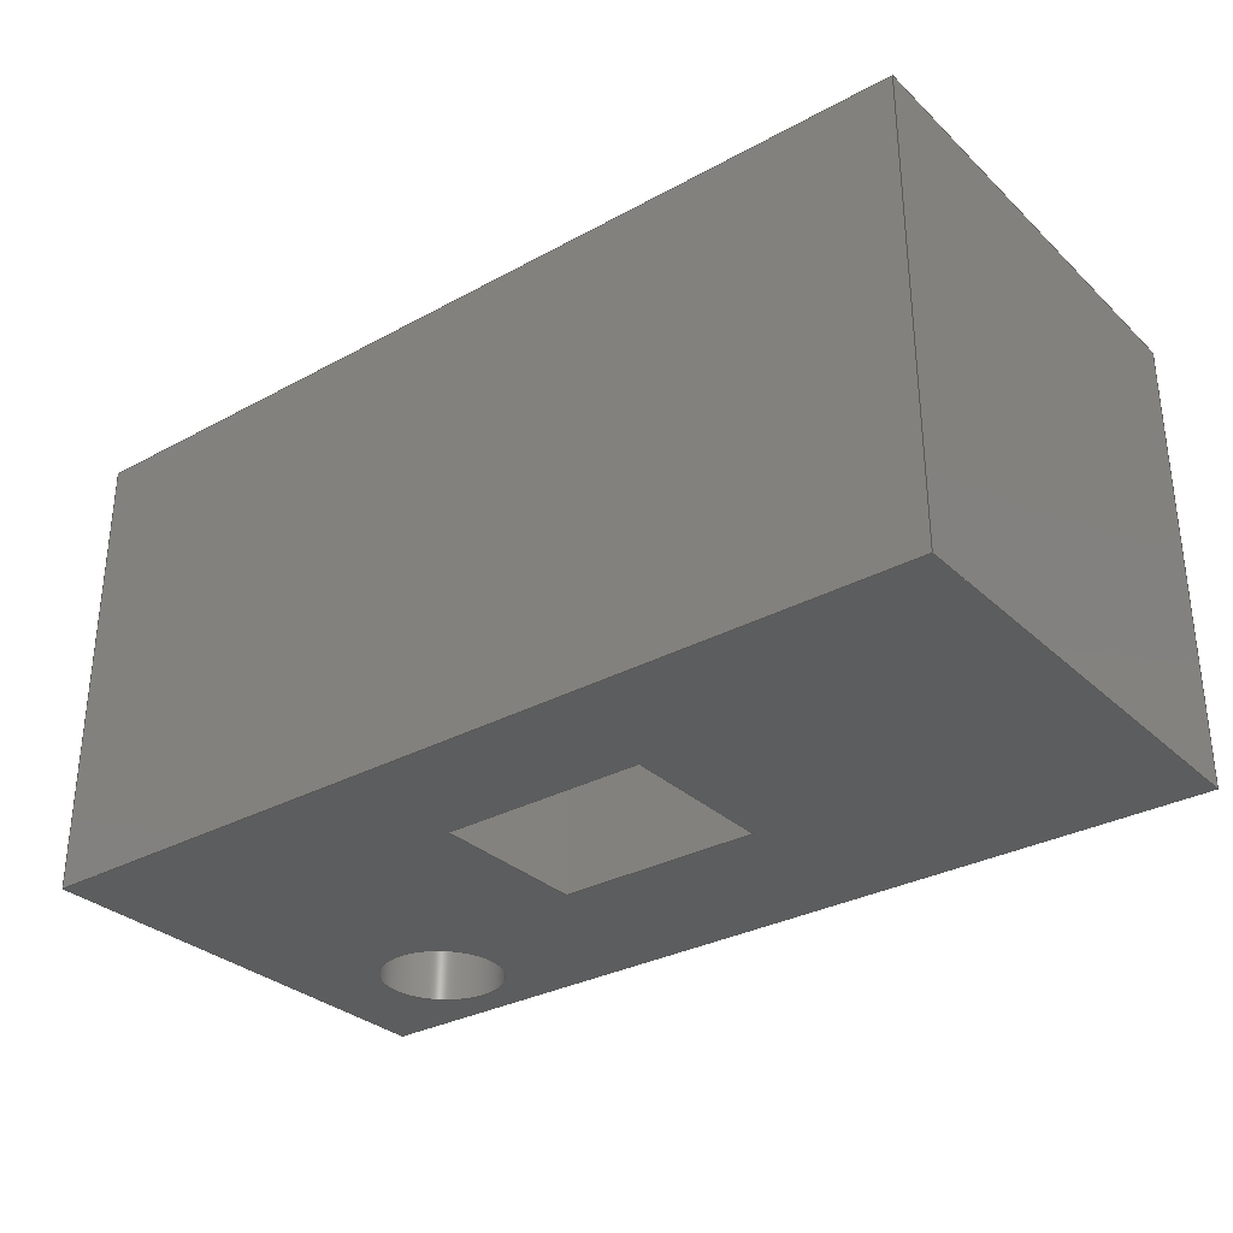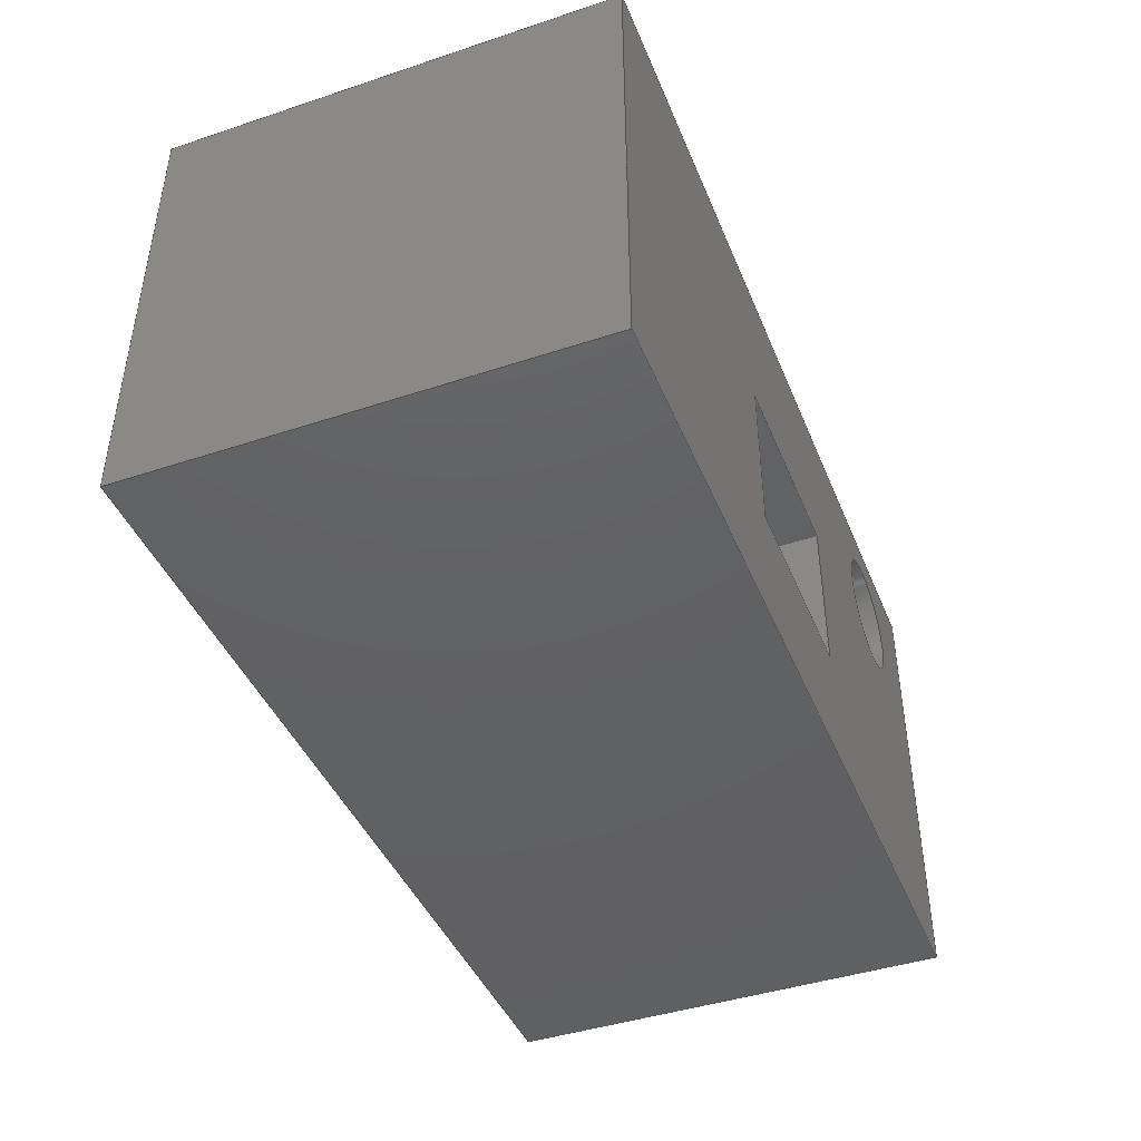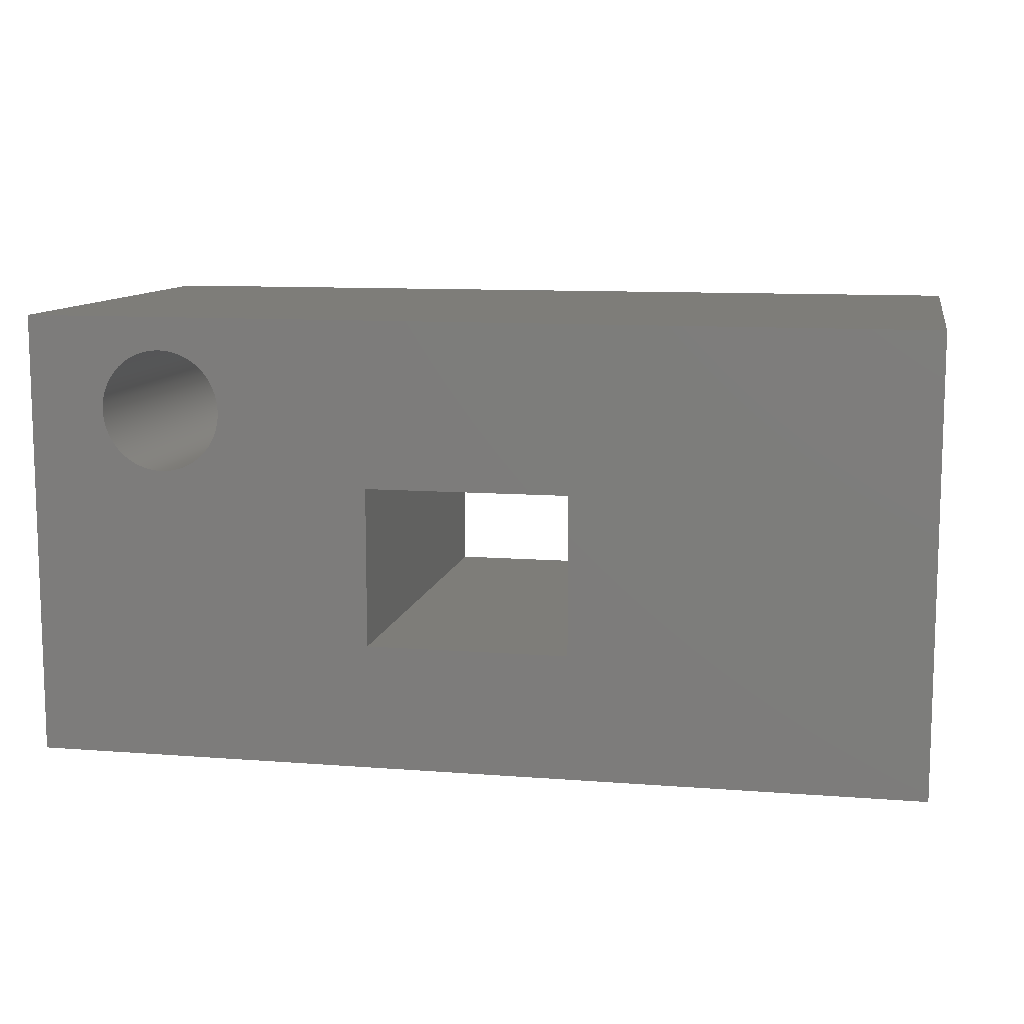
<metadata>
{"format":"step","ext":"step","renderer":"f3d","projection":"perspective","resolution":1024,"background":"white","views":[{"elev":-31.4,"azim":37.7,"up":"+Z"},{"elev":-43.2,"azim":111.4,"up":"+Y"},{"elev":10.4,"azim":11.2,"up":"+Y"}]}
</metadata>
<code>
ISO-10303-21;
DATA;
#1=MECHANICAL_DESIGN_GEOMETRIC_PRESENTATION_REPRESENTATION('',(#4),#349);
#2=SHAPE_REPRESENTATION_RELATIONSHIP('SRR','None',#356,#3);
#3=ADVANCED_BREP_SHAPE_REPRESENTATION('',(#5),#348);
#4=STYLED_ITEM('',(#365),#5);
#5=MANIFOLD_SOLID_BREP('Body1',#209);
#6=FACE_BOUND('',#41,.T.);
#7=FACE_BOUND('',#42,.T.);
#8=FACE_BOUND('',#44,.T.);
#9=FACE_BOUND('',#45,.T.);
#10=PLANE('',#226);
#11=PLANE('',#227);
#12=PLANE('',#228);
#13=PLANE('',#229);
#14=PLANE('',#230);
#15=PLANE('',#231);
#16=PLANE('',#232);
#17=PLANE('',#233);
#18=PLANE('',#234);
#19=PLANE('',#235);
#20=FACE_OUTER_BOUND('',#31,.T.);
#21=FACE_OUTER_BOUND('',#32,.T.);
#22=FACE_OUTER_BOUND('',#33,.T.);
#23=FACE_OUTER_BOUND('',#34,.T.);
#24=FACE_OUTER_BOUND('',#35,.T.);
#25=FACE_OUTER_BOUND('',#36,.T.);
#26=FACE_OUTER_BOUND('',#37,.T.);
#27=FACE_OUTER_BOUND('',#38,.T.);
#28=FACE_OUTER_BOUND('',#39,.T.);
#29=FACE_OUTER_BOUND('',#40,.T.);
#30=FACE_OUTER_BOUND('',#43,.T.);
#31=EDGE_LOOP('',(#143,#144,#145,#146));
#32=EDGE_LOOP('',(#147,#148,#149,#150));
#33=EDGE_LOOP('',(#151,#152,#153,#154));
#34=EDGE_LOOP('',(#155,#156,#157,#158));
#35=EDGE_LOOP('',(#159,#160,#161,#162));
#36=EDGE_LOOP('',(#163,#164,#165,#166));
#37=EDGE_LOOP('',(#167,#168,#169,#170));
#38=EDGE_LOOP('',(#171,#172,#173,#174));
#39=EDGE_LOOP('',(#175,#176,#177,#178));
#40=EDGE_LOOP('',(#179,#180,#181,#182));
#41=EDGE_LOOP('',(#183));
#42=EDGE_LOOP('',(#184,#185,#186,#187));
#43=EDGE_LOOP('',(#188,#189,#190,#191));
#44=EDGE_LOOP('',(#192));
#45=EDGE_LOOP('',(#193,#194,#195,#196));
#46=LINE('',#294,#71);
#47=LINE('',#299,#72);
#48=LINE('',#301,#73);
#49=LINE('',#303,#74);
#50=LINE('',#304,#75);
#51=LINE('',#307,#76);
#52=LINE('',#309,#77);
#53=LINE('',#310,#78);
#54=LINE('',#313,#79);
#55=LINE('',#315,#80);
#56=LINE('',#316,#81);
#57=LINE('',#318,#82);
#58=LINE('',#319,#83);
#59=LINE('',#323,#84);
#60=LINE('',#325,#85);
#61=LINE('',#327,#86);
#62=LINE('',#328,#87);
#63=LINE('',#331,#88);
#64=LINE('',#333,#89);
#65=LINE('',#334,#90);
#66=LINE('',#337,#91);
#67=LINE('',#339,#92);
#68=LINE('',#340,#93);
#69=LINE('',#342,#94);
#70=LINE('',#343,#95);
#71=VECTOR('',#242,40.75);
#72=VECTOR('',#247,10);
#73=VECTOR('',#248,10);
#74=VECTOR('',#249,10);
#75=VECTOR('',#250,10);
#76=VECTOR('',#253,10);
#77=VECTOR('',#254,10);
#78=VECTOR('',#255,10);
#79=VECTOR('',#258,10);
#80=VECTOR('',#259,10);
#81=VECTOR('',#260,10);
#82=VECTOR('',#263,10);
#83=VECTOR('',#264,10);
#84=VECTOR('',#267,10);
#85=VECTOR('',#268,10);
#86=VECTOR('',#269,10);
#87=VECTOR('',#270,10);
#88=VECTOR('',#273,10);
#89=VECTOR('',#274,10);
#90=VECTOR('',#275,10);
#91=VECTOR('',#278,10);
#92=VECTOR('',#279,10);
#93=VECTOR('',#280,10);
#94=VECTOR('',#283,10);
#95=VECTOR('',#284,10);
#96=CIRCLE('',#224,40.75);
#97=CIRCLE('',#225,40.75);
#98=VERTEX_POINT('',#291);
#99=VERTEX_POINT('',#293);
#100=VERTEX_POINT('',#297);
#101=VERTEX_POINT('',#298);
#102=VERTEX_POINT('',#300);
#103=VERTEX_POINT('',#302);
#104=VERTEX_POINT('',#306);
#105=VERTEX_POINT('',#308);
#106=VERTEX_POINT('',#312);
#107=VERTEX_POINT('',#314);
#108=VERTEX_POINT('',#321);
#109=VERTEX_POINT('',#322);
#110=VERTEX_POINT('',#324);
#111=VERTEX_POINT('',#326);
#112=VERTEX_POINT('',#330);
#113=VERTEX_POINT('',#332);
#114=VERTEX_POINT('',#336);
#115=VERTEX_POINT('',#338);
#116=EDGE_CURVE('',#98,#98,#96,.T.);
#117=EDGE_CURVE('',#98,#99,#46,.T.);
#118=EDGE_CURVE('',#99,#99,#97,.T.);
#119=EDGE_CURVE('',#100,#101,#47,.T.);
#120=EDGE_CURVE('',#102,#100,#48,.T.);
#121=EDGE_CURVE('',#103,#102,#49,.T.);
#122=EDGE_CURVE('',#103,#101,#50,.T.);
#123=EDGE_CURVE('',#101,#104,#51,.T.);
#124=EDGE_CURVE('',#105,#103,#52,.T.);
#125=EDGE_CURVE('',#105,#104,#53,.T.);
#126=EDGE_CURVE('',#104,#106,#54,.T.);
#127=EDGE_CURVE('',#107,#105,#55,.T.);
#128=EDGE_CURVE('',#107,#106,#56,.T.);
#129=EDGE_CURVE('',#106,#100,#57,.T.);
#130=EDGE_CURVE('',#102,#107,#58,.T.);
#131=EDGE_CURVE('',#108,#109,#59,.T.);
#132=EDGE_CURVE('',#109,#110,#60,.T.);
#133=EDGE_CURVE('',#111,#110,#61,.T.);
#134=EDGE_CURVE('',#108,#111,#62,.T.);
#135=EDGE_CURVE('',#112,#108,#63,.T.);
#136=EDGE_CURVE('',#113,#111,#64,.T.);
#137=EDGE_CURVE('',#112,#113,#65,.T.);
#138=EDGE_CURVE('',#114,#112,#66,.T.);
#139=EDGE_CURVE('',#115,#113,#67,.T.);
#140=EDGE_CURVE('',#114,#115,#68,.T.);
#141=EDGE_CURVE('',#109,#114,#69,.T.);
#142=EDGE_CURVE('',#110,#115,#70,.T.);
#143=ORIENTED_EDGE('',*,*,#116,.F.);
#144=ORIENTED_EDGE('',*,*,#117,.T.);
#145=ORIENTED_EDGE('',*,*,#118,.F.);
#146=ORIENTED_EDGE('',*,*,#117,.F.);
#147=ORIENTED_EDGE('',*,*,#119,.F.);
#148=ORIENTED_EDGE('',*,*,#120,.F.);
#149=ORIENTED_EDGE('',*,*,#121,.F.);
#150=ORIENTED_EDGE('',*,*,#122,.T.);
#151=ORIENTED_EDGE('',*,*,#123,.F.);
#152=ORIENTED_EDGE('',*,*,#122,.F.);
#153=ORIENTED_EDGE('',*,*,#124,.F.);
#154=ORIENTED_EDGE('',*,*,#125,.T.);
#155=ORIENTED_EDGE('',*,*,#126,.F.);
#156=ORIENTED_EDGE('',*,*,#125,.F.);
#157=ORIENTED_EDGE('',*,*,#127,.F.);
#158=ORIENTED_EDGE('',*,*,#128,.T.);
#159=ORIENTED_EDGE('',*,*,#129,.F.);
#160=ORIENTED_EDGE('',*,*,#128,.F.);
#161=ORIENTED_EDGE('',*,*,#130,.F.);
#162=ORIENTED_EDGE('',*,*,#120,.T.);
#163=ORIENTED_EDGE('',*,*,#131,.T.);
#164=ORIENTED_EDGE('',*,*,#132,.T.);
#165=ORIENTED_EDGE('',*,*,#133,.F.);
#166=ORIENTED_EDGE('',*,*,#134,.F.);
#167=ORIENTED_EDGE('',*,*,#135,.T.);
#168=ORIENTED_EDGE('',*,*,#134,.T.);
#169=ORIENTED_EDGE('',*,*,#136,.F.);
#170=ORIENTED_EDGE('',*,*,#137,.F.);
#171=ORIENTED_EDGE('',*,*,#138,.T.);
#172=ORIENTED_EDGE('',*,*,#137,.T.);
#173=ORIENTED_EDGE('',*,*,#139,.F.);
#174=ORIENTED_EDGE('',*,*,#140,.F.);
#175=ORIENTED_EDGE('',*,*,#141,.T.);
#176=ORIENTED_EDGE('',*,*,#140,.T.);
#177=ORIENTED_EDGE('',*,*,#142,.F.);
#178=ORIENTED_EDGE('',*,*,#132,.F.);
#179=ORIENTED_EDGE('',*,*,#142,.T.);
#180=ORIENTED_EDGE('',*,*,#139,.T.);
#181=ORIENTED_EDGE('',*,*,#136,.T.);
#182=ORIENTED_EDGE('',*,*,#133,.T.);
#183=ORIENTED_EDGE('',*,*,#116,.T.);
#184=ORIENTED_EDGE('',*,*,#127,.T.);
#185=ORIENTED_EDGE('',*,*,#124,.T.);
#186=ORIENTED_EDGE('',*,*,#121,.T.);
#187=ORIENTED_EDGE('',*,*,#130,.T.);
#188=ORIENTED_EDGE('',*,*,#141,.F.);
#189=ORIENTED_EDGE('',*,*,#131,.F.);
#190=ORIENTED_EDGE('',*,*,#135,.F.);
#191=ORIENTED_EDGE('',*,*,#138,.F.);
#192=ORIENTED_EDGE('',*,*,#118,.T.);
#193=ORIENTED_EDGE('',*,*,#126,.T.);
#194=ORIENTED_EDGE('',*,*,#129,.T.);
#195=ORIENTED_EDGE('',*,*,#119,.T.);
#196=ORIENTED_EDGE('',*,*,#123,.T.);
#197=CYLINDRICAL_SURFACE('',#223,40.75);
#198=ADVANCED_FACE('',(#20),#197,.F.);
#199=ADVANCED_FACE('',(#21),#10,.F.);
#200=ADVANCED_FACE('',(#22),#11,.F.);
#201=ADVANCED_FACE('',(#23),#12,.F.);
#202=ADVANCED_FACE('',(#24),#13,.F.);
#203=ADVANCED_FACE('',(#25),#14,.T.);
#204=ADVANCED_FACE('',(#26),#15,.T.);
#205=ADVANCED_FACE('',(#27),#16,.T.);
#206=ADVANCED_FACE('',(#28),#17,.T.);
#207=ADVANCED_FACE('',(#29,#6,#7),#18,.T.);
#208=ADVANCED_FACE('',(#30,#8,#9),#19,.F.);
#209=CLOSED_SHELL('',(#198,#199,#200,#201,#202,#203,#204,#205,#206,#207,
#208));
#210=DERIVED_UNIT_ELEMENT(#212,1);
#211=DERIVED_UNIT_ELEMENT(#351,-3);
#212=(
MASS_UNIT()
NAMED_UNIT(*)
SI_UNIT(.KILO.,.GRAM.)
);
#213=DERIVED_UNIT((#210,#211));
#214=MEASURE_REPRESENTATION_ITEM('density measure',
POSITIVE_RATIO_MEASURE(7850),#213);
#215=PROPERTY_DEFINITION_REPRESENTATION(#220,#217);
#216=PROPERTY_DEFINITION_REPRESENTATION(#221,#218);
#217=REPRESENTATION('material name',(#219),#348);
#218=REPRESENTATION('density',(#214),#348);
#219=DESCRIPTIVE_REPRESENTATION_ITEM('Steel','Steel');
#220=PROPERTY_DEFINITION('material property','material name',#358);
#221=PROPERTY_DEFINITION('material property','density of part',#358);
#222=AXIS2_PLACEMENT_3D('',#289,#236,#237);
#223=AXIS2_PLACEMENT_3D('',#290,#238,#239);
#224=AXIS2_PLACEMENT_3D('',#292,#240,#241);
#225=AXIS2_PLACEMENT_3D('',#295,#243,#244);
#226=AXIS2_PLACEMENT_3D('',#296,#245,#246);
#227=AXIS2_PLACEMENT_3D('',#305,#251,#252);
#228=AXIS2_PLACEMENT_3D('',#311,#256,#257);
#229=AXIS2_PLACEMENT_3D('',#317,#261,#262);
#230=AXIS2_PLACEMENT_3D('',#320,#265,#266);
#231=AXIS2_PLACEMENT_3D('',#329,#271,#272);
#232=AXIS2_PLACEMENT_3D('',#335,#276,#277);
#233=AXIS2_PLACEMENT_3D('',#341,#281,#282);
#234=AXIS2_PLACEMENT_3D('',#344,#285,#286);
#235=AXIS2_PLACEMENT_3D('',#345,#287,#288);
#236=DIRECTION('axis',(0,0,1));
#237=DIRECTION('refdir',(1,0,0));
#238=DIRECTION('center_axis',(0,0,-1));
#239=DIRECTION('ref_axis',(-1,0,0));
#240=DIRECTION('center_axis',(0,0,-1));
#241=DIRECTION('ref_axis',(-1,0,0));
#242=DIRECTION('',(0,0,-1));
#243=DIRECTION('center_axis',(0,0,1));
#244=DIRECTION('ref_axis',(-1,0,0));
#245=DIRECTION('center_axis',(-1,0,0));
#246=DIRECTION('ref_axis',(0,1,0));
#247=DIRECTION('',(0,-1,0));
#248=DIRECTION('',(0,0,-1));
#249=DIRECTION('',(0,1,0));
#250=DIRECTION('',(0,0,-1));
#251=DIRECTION('center_axis',(0,-1,0));
#252=DIRECTION('ref_axis',(-1,0,0));
#253=DIRECTION('',(1,0,0));
#254=DIRECTION('',(-1,0,0));
#255=DIRECTION('',(0,0,-1));
#256=DIRECTION('center_axis',(1,0,0));
#257=DIRECTION('ref_axis',(0,-1,0));
#258=DIRECTION('',(0,1,0));
#259=DIRECTION('',(0,-1,0));
#260=DIRECTION('',(0,0,-1));
#261=DIRECTION('center_axis',(0,1,0));
#262=DIRECTION('ref_axis',(1,0,0));
#263=DIRECTION('',(-1,0,0));
#264=DIRECTION('',(1,0,0));
#265=DIRECTION('center_axis',(0,1,0));
#266=DIRECTION('ref_axis',(-1,0,0));
#267=DIRECTION('',(-1,0,0));
#268=DIRECTION('',(0,0,1));
#269=DIRECTION('',(-1,0,0));
#270=DIRECTION('',(0,0,1));
#271=DIRECTION('center_axis',(1,0,0));
#272=DIRECTION('ref_axis',(0,1,0));
#273=DIRECTION('',(0,1,0));
#274=DIRECTION('',(0,1,0));
#275=DIRECTION('',(0,0,1));
#276=DIRECTION('center_axis',(0,-1,0));
#277=DIRECTION('ref_axis',(1,0,0));
#278=DIRECTION('',(1,0,0));
#279=DIRECTION('',(1,0,0));
#280=DIRECTION('',(0,0,1));
#281=DIRECTION('center_axis',(-1,0,0));
#282=DIRECTION('ref_axis',(0,-1,0));
#283=DIRECTION('',(0,-1,0));
#284=DIRECTION('',(0,-1,0));
#285=DIRECTION('center_axis',(0,0,1));
#286=DIRECTION('ref_axis',(1,0,0));
#287=DIRECTION('center_axis',(0,0,1));
#288=DIRECTION('ref_axis',(1,0,0));
#289=CARTESIAN_POINT('',(0,0,0));
#290=CARTESIAN_POINT('Origin',(90.83,237.9,300));
#291=CARTESIAN_POINT('',(131.6,237.9,300));
#292=CARTESIAN_POINT('Origin',(90.83,237.9,300));
#293=CARTESIAN_POINT('',(131.6,237.9,0));
#294=CARTESIAN_POINT('',(131.6,237.9,300));
#295=CARTESIAN_POINT('Origin',(90.83,237.9,0));
#296=CARTESIAN_POINT('Origin',(231.1,83.19,300));
#297=CARTESIAN_POINT('',(231.1,190.2,0));
#298=CARTESIAN_POINT('',(231.1,83.19,0));
#299=CARTESIAN_POINT('',(231.1,116.6,0));
#300=CARTESIAN_POINT('',(231.1,190.2,300));
#301=CARTESIAN_POINT('',(231.1,190.2,300));
#302=CARTESIAN_POINT('',(231.1,83.19,300));
#303=CARTESIAN_POINT('',(231.1,116.6,300));
#304=CARTESIAN_POINT('',(231.1,83.19,300));
#305=CARTESIAN_POINT('Origin',(366.9,83.19,300));
#306=CARTESIAN_POINT('',(366.9,83.19,0));
#307=CARTESIAN_POINT('',(333.5,83.19,0));
#308=CARTESIAN_POINT('',(366.9,83.19,300));
#309=CARTESIAN_POINT('',(333.5,83.19,300));
#310=CARTESIAN_POINT('',(366.9,83.19,300));
#311=CARTESIAN_POINT('Origin',(366.9,190.2,300));
#312=CARTESIAN_POINT('',(366.9,190.2,0));
#313=CARTESIAN_POINT('',(366.9,170.1,0));
#314=CARTESIAN_POINT('',(366.9,190.2,300));
#315=CARTESIAN_POINT('',(366.9,170.1,300));
#316=CARTESIAN_POINT('',(366.9,190.2,300));
#317=CARTESIAN_POINT('Origin',(231.1,190.2,300));
#318=CARTESIAN_POINT('',(265.6,190.2,0));
#319=CARTESIAN_POINT('',(265.6,190.2,300));
#320=CARTESIAN_POINT('Origin',(600,300,0));
#321=CARTESIAN_POINT('',(600,300,0));
#322=CARTESIAN_POINT('',(0,300,0));
#323=CARTESIAN_POINT('',(600,300,0));
#324=CARTESIAN_POINT('',(0,300,300));
#325=CARTESIAN_POINT('',(0,300,0));
#326=CARTESIAN_POINT('',(600,300,300));
#327=CARTESIAN_POINT('',(600,300,300));
#328=CARTESIAN_POINT('',(600,300,0));
#329=CARTESIAN_POINT('Origin',(600,0,0));
#330=CARTESIAN_POINT('',(600,0,0));
#331=CARTESIAN_POINT('',(600,0,0));
#332=CARTESIAN_POINT('',(600,0,300));
#333=CARTESIAN_POINT('',(600,0,300));
#334=CARTESIAN_POINT('',(600,0,0));
#335=CARTESIAN_POINT('Origin',(0,0,0));
#336=CARTESIAN_POINT('',(0,0,0));
#337=CARTESIAN_POINT('',(0,0,0));
#338=CARTESIAN_POINT('',(0,0,300));
#339=CARTESIAN_POINT('',(0,0,300));
#340=CARTESIAN_POINT('',(0,0,0));
#341=CARTESIAN_POINT('Origin',(0,300,0));
#342=CARTESIAN_POINT('',(0,300,0));
#343=CARTESIAN_POINT('',(0,300,300));
#344=CARTESIAN_POINT('Origin',(300,150,300));
#345=CARTESIAN_POINT('Origin',(300,150,0));
#346=UNCERTAINTY_MEASURE_WITH_UNIT(LENGTH_MEASURE(0.01),#350,
'DISTANCE_ACCURACY_VALUE',
'Maximum model space distance between geometric entities at asserted c
onnectivities');
#347=UNCERTAINTY_MEASURE_WITH_UNIT(LENGTH_MEASURE(0.01),#350,
'DISTANCE_ACCURACY_VALUE',
'Maximum model space distance between geometric entities at asserted c
onnectivities');
#348=(
GEOMETRIC_REPRESENTATION_CONTEXT(3)
GLOBAL_UNCERTAINTY_ASSIGNED_CONTEXT((#346))
GLOBAL_UNIT_ASSIGNED_CONTEXT((#350,#352,#353))
REPRESENTATION_CONTEXT('','3D')
);
#349=(
GEOMETRIC_REPRESENTATION_CONTEXT(3)
GLOBAL_UNCERTAINTY_ASSIGNED_CONTEXT((#347))
GLOBAL_UNIT_ASSIGNED_CONTEXT((#350,#352,#353))
REPRESENTATION_CONTEXT('','3D')
);
#350=(
LENGTH_UNIT()
NAMED_UNIT(*)
SI_UNIT(.MILLI.,.METRE.)
);
#351=(
LENGTH_UNIT()
NAMED_UNIT(*)
SI_UNIT($,.METRE.)
);
#352=(
NAMED_UNIT(*)
PLANE_ANGLE_UNIT()
SI_UNIT($,.RADIAN.)
);
#353=(
NAMED_UNIT(*)
SI_UNIT($,.STERADIAN.)
SOLID_ANGLE_UNIT()
);
#354=SHAPE_DEFINITION_REPRESENTATION(#355,#356);
#355=PRODUCT_DEFINITION_SHAPE('',$,#358);
#356=SHAPE_REPRESENTATION('',(#222),#348);
#357=PRODUCT_DEFINITION_CONTEXT('part definition',#362,'design');
#358=PRODUCT_DEFINITION('(Unsaved)','(Unsaved)',#359,#357);
#359=PRODUCT_DEFINITION_FORMATION('',$,#364);
#360=PRODUCT_RELATED_PRODUCT_CATEGORY('(Unsaved)','(Unsaved)',(#364));
#361=APPLICATION_PROTOCOL_DEFINITION('international standard',
'ap242_managed_model_based_3d_engineering',2011,#362);
#362=APPLICATION_CONTEXT('Managed model based 3d engineering');
#363=PRODUCT_CONTEXT('part definition',#362,'mechanical');
#364=PRODUCT('(Unsaved)','(Unsaved)',$,(#363));
#365=PRESENTATION_STYLE_ASSIGNMENT((#366));
#366=SURFACE_STYLE_USAGE(.BOTH.,#367);
#367=SURFACE_SIDE_STYLE('',(#368));
#368=SURFACE_STYLE_FILL_AREA(#369);
#369=FILL_AREA_STYLE('Steel - Satin',(#370));
#370=FILL_AREA_STYLE_COLOUR('Steel - Satin',#371);
#371=COLOUR_RGB('Steel - Satin',0.6275,0.6275,0.6275);
ENDSEC;
END-ISO-10303-21;

</code>
